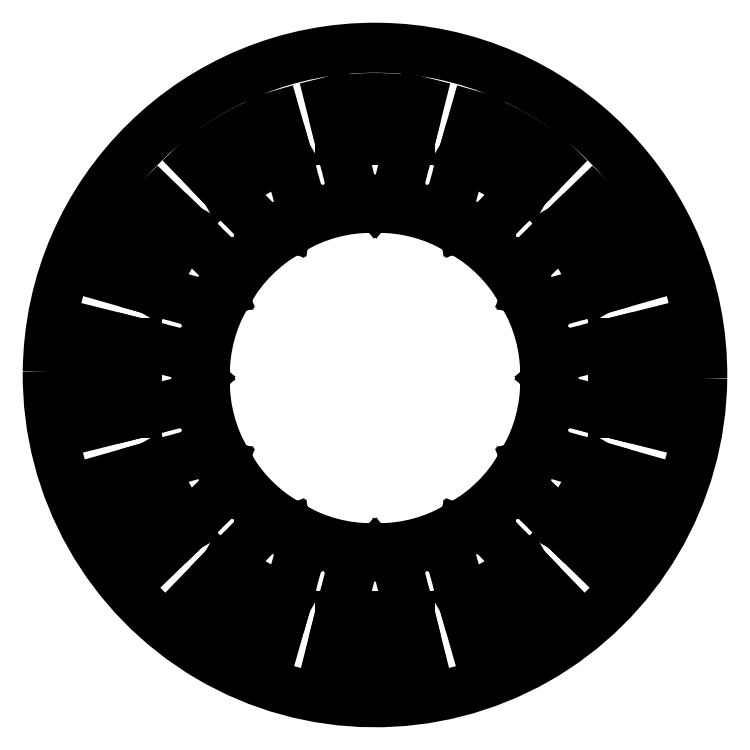
<metadata>
{"format":"dxf","ext":"dxf","renderer":"ezdxf+matplotlib","layout":"modelspace","background":"white","min_lineweight":24,"dpi":150}
</metadata>
<code>
0
SECTION
2
ENTITIES
0
LINE
8
layer1
10
-0.45
20
22.5
30
0
11
-0.45
21
23.05
31
0
0
LINE
8
layer1
10
-0.45
20
23.05
30
0
11
-3.04
21
25.02
31
0
0
LINE
8
layer1
10
0.45
20
22.5
30
0
11
0.45
21
23.05
31
0
0
LINE
8
layer1
10
0.45
20
23.05
30
0
11
3.04
21
25.02
31
0
0
LINE
8
layer1
10
-0.45
20
23.05
30
0
11
0.45
21
23.05
31
0
0
LINE
8
layer1
10
-5.93
20
36.53
30
0
11
-4.667
21
31.5
31
0
0
LINE
8
layer1
10
5.93
20
36.53
30
0
11
4.667
21
31.5
31
0
0
LINE
8
layer1
10
-4.667
20
31.5
30
0
11
-3.04
21
25.02
31
0
0
LINE
8
layer1
10
4.667
20
31.5
30
0
11
3.04
21
25.02
31
0
0
LINE
8
layer1
10
-4.667
20
31.5
30
0
11
4.667
21
31.5
31
0
0
LINE
8
layer1
10
-11.64
20
19.26
30
0
11
-11.91
21
19.74
31
0
0
LINE
8
layer1
10
-11.91
20
19.74
30
0
11
-15.14
21
20.15
31
0
0
LINE
8
layer1
10
-10.86
20
19.71
30
0
11
-11.14
21
20.19
31
0
0
LINE
8
layer1
10
-11.14
20
20.19
30
0
11
-9.877
21
23.19
31
0
0
LINE
8
layer1
10
-11.91
20
19.74
30
0
11
-11.14
21
20.19
31
0
0
LINE
8
layer1
10
-23.4
20
28.67
30
0
11
-19.79
21
24.95
31
0
0
LINE
8
layer1
10
-13.13
20
34.6
30
0
11
-11.71
21
29.61
31
0
0
LINE
8
layer1
10
-19.79
20
24.95
30
0
11
-15.14
21
20.15
31
0
0
LINE
8
layer1
10
-11.71
20
29.61
30
0
11
-9.877
21
23.19
31
0
0
LINE
8
layer1
10
-19.79
20
24.95
30
0
11
-11.71
21
29.61
31
0
0
LINE
8
layer1
10
-19.71
20
10.86
30
0
11
-20.19
21
11.14
31
0
0
LINE
8
layer1
10
-20.19
20
11.14
30
0
11
-23.19
21
9.877
31
0
0
LINE
8
layer1
10
-19.26
20
11.64
30
0
11
-19.74
21
11.91
31
0
0
LINE
8
layer1
10
-19.74
20
11.91
30
0
11
-20.15
21
15.14
31
0
0
LINE
8
layer1
10
-20.19
20
11.14
30
0
11
-19.74
21
11.91
31
0
0
LINE
8
layer1
10
-34.6
20
13.13
30
0
11
-29.61
21
11.71
31
0
0
LINE
8
layer1
10
-28.67
20
23.4
30
0
11
-24.95
21
19.79
31
0
0
LINE
8
layer1
10
-29.61
20
11.71
30
0
11
-23.19
21
9.877
31
0
0
LINE
8
layer1
10
-24.95
20
19.79
30
0
11
-20.15
21
15.14
31
0
0
LINE
8
layer1
10
-29.61
20
11.71
30
0
11
-24.95
21
19.79
31
0
0
LINE
8
layer1
10
-22.5
20
-0.45
30
0
11
-23.05
21
-0.45
31
0
0
LINE
8
layer1
10
-23.05
20
-0.45
30
0
11
-25.02
21
-3.04
31
0
0
LINE
8
layer1
10
-22.5
20
0.45
30
0
11
-23.05
21
0.45
31
0
0
LINE
8
layer1
10
-23.05
20
0.45
30
0
11
-25.02
21
3.04
31
0
0
LINE
8
layer1
10
-23.05
20
-0.45
30
0
11
-23.05
21
0.45
31
0
0
LINE
8
layer1
10
-36.53
20
-5.93
30
0
11
-31.5
21
-4.667
31
0
0
LINE
8
layer1
10
-36.53
20
5.93
30
0
11
-31.5
21
4.667
31
0
0
LINE
8
layer1
10
-31.5
20
-4.667
30
0
11
-25.02
21
-3.04
31
0
0
LINE
8
layer1
10
-31.5
20
4.667
30
0
11
-25.02
21
3.04
31
0
0
LINE
8
layer1
10
-31.5
20
-4.667
30
0
11
-31.5
21
4.667
31
0
0
LINE
8
layer1
10
-19.26
20
-11.64
30
0
11
-19.74
21
-11.91
31
0
0
LINE
8
layer1
10
-19.74
20
-11.91
30
0
11
-20.15
21
-15.14
31
0
0
LINE
8
layer1
10
-19.71
20
-10.86
30
0
11
-20.19
21
-11.14
31
0
0
LINE
8
layer1
10
-20.19
20
-11.14
30
0
11
-23.19
21
-9.877
31
0
0
LINE
8
layer1
10
-19.74
20
-11.91
30
0
11
-20.19
21
-11.14
31
0
0
LINE
8
layer1
10
-28.67
20
-23.4
30
0
11
-24.95
21
-19.79
31
0
0
LINE
8
layer1
10
-34.6
20
-13.13
30
0
11
-29.61
21
-11.71
31
0
0
LINE
8
layer1
10
-24.95
20
-19.79
30
0
11
-20.15
21
-15.14
31
0
0
LINE
8
layer1
10
-29.61
20
-11.71
30
0
11
-23.19
21
-9.877
31
0
0
LINE
8
layer1
10
-24.95
20
-19.79
30
0
11
-29.61
21
-11.71
31
0
0
LINE
8
layer1
10
-10.86
20
-19.71
30
0
11
-11.14
21
-20.19
31
0
0
LINE
8
layer1
10
-11.14
20
-20.19
30
0
11
-9.877
21
-23.19
31
0
0
LINE
8
layer1
10
-11.64
20
-19.26
30
0
11
-11.91
21
-19.74
31
0
0
LINE
8
layer1
10
-11.91
20
-19.74
30
0
11
-15.14
21
-20.15
31
0
0
LINE
8
layer1
10
-11.14
20
-20.19
30
0
11
-11.91
21
-19.74
31
0
0
LINE
8
layer1
10
-13.13
20
-34.6
30
0
11
-11.71
21
-29.61
31
0
0
LINE
8
layer1
10
-23.4
20
-28.67
30
0
11
-19.79
21
-24.95
31
0
0
LINE
8
layer1
10
-11.71
20
-29.61
30
0
11
-9.877
21
-23.19
31
0
0
LINE
8
layer1
10
-19.79
20
-24.95
30
0
11
-15.14
21
-20.15
31
0
0
LINE
8
layer1
10
-11.71
20
-29.61
30
0
11
-19.79
21
-24.95
31
0
0
LINE
8
layer1
10
0.45
20
-22.5
30
0
11
0.45
21
-23.05
31
0
0
LINE
8
layer1
10
0.45
20
-23.05
30
0
11
3.04
21
-25.02
31
0
0
LINE
8
layer1
10
-0.45
20
-22.5
30
0
11
-0.45
21
-23.05
31
0
0
LINE
8
layer1
10
-0.45
20
-23.05
30
0
11
-3.04
21
-25.02
31
0
0
LINE
8
layer1
10
0.45
20
-23.05
30
0
11
-0.45
21
-23.05
31
0
0
LINE
8
layer1
10
5.93
20
-36.53
30
0
11
4.667
21
-31.5
31
0
0
LINE
8
layer1
10
-5.93
20
-36.53
30
0
11
-4.667
21
-31.5
31
0
0
LINE
8
layer1
10
4.667
20
-31.5
30
0
11
3.04
21
-25.02
31
0
0
LINE
8
layer1
10
-4.667
20
-31.5
30
0
11
-3.04
21
-25.02
31
0
0
LINE
8
layer1
10
4.667
20
-31.5
30
0
11
-4.667
21
-31.5
31
0
0
LINE
8
layer1
10
11.64
20
-19.26
30
0
11
11.91
21
-19.74
31
0
0
LINE
8
layer1
10
11.91
20
-19.74
30
0
11
15.14
21
-20.15
31
0
0
LINE
8
layer1
10
10.86
20
-19.71
30
0
11
11.14
21
-20.19
31
0
0
LINE
8
layer1
10
11.14
20
-20.19
30
0
11
9.877
21
-23.19
31
0
0
LINE
8
layer1
10
11.91
20
-19.74
30
0
11
11.14
21
-20.19
31
0
0
LINE
8
layer1
10
23.4
20
-28.67
30
0
11
19.79
21
-24.95
31
0
0
LINE
8
layer1
10
13.13
20
-34.6
30
0
11
11.71
21
-29.61
31
0
0
LINE
8
layer1
10
19.79
20
-24.95
30
0
11
15.14
21
-20.15
31
0
0
LINE
8
layer1
10
11.71
20
-29.61
30
0
11
9.877
21
-23.19
31
0
0
LINE
8
layer1
10
19.79
20
-24.95
30
0
11
11.71
21
-29.61
31
0
0
LINE
8
layer1
10
19.71
20
-10.86
30
0
11
20.19
21
-11.14
31
0
0
LINE
8
layer1
10
20.19
20
-11.14
30
0
11
23.19
21
-9.877
31
0
0
LINE
8
layer1
10
19.26
20
-11.64
30
0
11
19.74
21
-11.91
31
0
0
LINE
8
layer1
10
19.74
20
-11.91
30
0
11
20.15
21
-15.14
31
0
0
LINE
8
layer1
10
20.19
20
-11.14
30
0
11
19.74
21
-11.91
31
0
0
LINE
8
layer1
10
34.6
20
-13.13
30
0
11
29.61
21
-11.71
31
0
0
LINE
8
layer1
10
28.67
20
-23.4
30
0
11
24.95
21
-19.79
31
0
0
LINE
8
layer1
10
29.61
20
-11.71
30
0
11
23.19
21
-9.877
31
0
0
LINE
8
layer1
10
24.95
20
-19.79
30
0
11
20.15
21
-15.14
31
0
0
LINE
8
layer1
10
29.61
20
-11.71
30
0
11
24.95
21
-19.79
31
0
0
LINE
8
layer1
10
22.5
20
0.45
30
0
11
23.05
21
0.45
31
0
0
LINE
8
layer1
10
23.05
20
0.45
30
0
11
25.02
21
3.04
31
0
0
LINE
8
layer1
10
22.5
20
-0.45
30
0
11
23.05
21
-0.45
31
0
0
LINE
8
layer1
10
23.05
20
-0.45
30
0
11
25.02
21
-3.04
31
0
0
LINE
8
layer1
10
23.05
20
0.45
30
0
11
23.05
21
-0.45
31
0
0
LINE
8
layer1
10
36.53
20
5.93
30
0
11
31.5
21
4.667
31
0
0
LINE
8
layer1
10
36.53
20
-5.93
30
0
11
31.5
21
-4.667
31
0
0
LINE
8
layer1
10
31.5
20
4.667
30
0
11
25.02
21
3.04
31
0
0
LINE
8
layer1
10
31.5
20
-4.667
30
0
11
25.02
21
-3.04
31
0
0
LINE
8
layer1
10
31.5
20
4.667
30
0
11
31.5
21
-4.667
31
0
0
LINE
8
layer1
10
19.26
20
11.64
30
0
11
19.74
21
11.91
31
0
0
LINE
8
layer1
10
19.74
20
11.91
30
0
11
20.15
21
15.14
31
0
0
LINE
8
layer1
10
19.71
20
10.86
30
0
11
20.19
21
11.14
31
0
0
LINE
8
layer1
10
20.19
20
11.14
30
0
11
23.19
21
9.877
31
0
0
LINE
8
layer1
10
19.74
20
11.91
30
0
11
20.19
21
11.14
31
0
0
LINE
8
layer1
10
28.67
20
23.4
30
0
11
24.95
21
19.79
31
0
0
LINE
8
layer1
10
34.6
20
13.13
30
0
11
29.61
21
11.71
31
0
0
LINE
8
layer1
10
24.95
20
19.79
30
0
11
20.15
21
15.14
31
0
0
LINE
8
layer1
10
29.61
20
11.71
30
0
11
23.19
21
9.877
31
0
0
LINE
8
layer1
10
24.95
20
19.79
30
0
11
29.61
21
11.71
31
0
0
LINE
8
layer1
10
10.86
20
19.71
30
0
11
11.14
21
20.19
31
0
0
LINE
8
layer1
10
11.14
20
20.19
30
0
11
9.877
21
23.19
31
0
0
LINE
8
layer1
10
11.64
20
19.26
30
0
11
11.91
21
19.74
31
0
0
LINE
8
layer1
10
11.91
20
19.74
30
0
11
15.14
21
20.15
31
0
0
LINE
8
layer1
10
11.14
20
20.19
30
0
11
11.91
21
19.74
31
0
0
LINE
8
layer1
10
13.13
20
34.6
30
0
11
11.71
21
29.61
31
0
0
LINE
8
layer1
10
23.4
20
28.67
30
0
11
19.79
21
24.95
31
0
0
LINE
8
layer1
10
11.71
20
29.61
30
0
11
9.877
21
23.19
31
0
0
LINE
8
layer1
10
19.79
20
24.95
30
0
11
15.14
21
20.15
31
0
0
LINE
8
layer1
10
11.71
20
29.61
30
0
11
19.79
21
24.95
31
0
0
ARC
8
layer1
10
-2.26e-07
20
-0.002121
30
0
40
37.01
50
80.78
51
99.22
0
ARC
8
default
10
0
20
0.4
30
0
40
43.25
50
359.5
51
179.5
0
ARC
8
default
10
0
20
0.4
30
0
40
43.25
50
179.5
51
359.5
0
ARC
8
layer1
10
0.00106
20
-0.001837
30
0
40
37.01
50
110.8
51
129.2
0
ARC
8
layer1
10
0.001837
20
-0.001061
30
0
40
37.01
50
140.8
51
159.2
0
ARC
8
layer1
10
0.002121
20
-2.26e-07
30
0
40
37.01
50
170.8
51
189.2
0
ARC
8
layer1
10
0.001837
20
0.00106
30
0
40
37.01
50
200.8
51
219.2
0
ARC
8
layer1
10
0.001061
20
0.001837
30
0
40
37.01
50
230.8
51
249.2
0
ARC
8
layer1
10
2.26e-07
20
0.002121
30
0
40
37.01
50
260.8
51
279.2
0
ARC
8
layer1
10
-0.00106
20
0.001837
30
0
40
37.01
50
290.8
51
309.2
0
ARC
8
layer1
10
-0.001837
20
0.001061
30
0
40
37.01
50
320.8
51
339.2
0
ARC
8
layer1
10
-0.002121
20
2.26e-07
30
0
40
37.01
50
350.8
51
9.22
0
ARC
8
layer1
10
-0.001837
20
-0.00106
30
0
40
37.01
50
20.78
51
39.22
0
ARC
8
layer1
10
-0.001061
20
-0.001837
30
0
40
37.01
50
50.78
51
69.22
0
ARC
8
default
10
-0.45
20
1.679
30
0
40
20.82
50
90
51
120
0
ARC
8
default
10
-1.229
20
1.229
30
0
40
20.82
50
120
51
150
0
ARC
8
default
10
-1.679
20
0.45
30
0
40
20.82
50
150
51
180
0
ARC
8
default
10
-1.679
20
-0.45
30
0
40
20.82
50
180
51
210
0
ARC
8
default
10
-1.229
20
-1.229
30
0
40
20.82
50
210
51
240
0
ARC
8
default
10
-0.45
20
-1.679
30
0
40
20.82
50
240
51
270
0
ARC
8
default
10
0.45
20
-1.679
30
0
40
20.82
50
270
51
300
0
ARC
8
default
10
1.229
20
-1.229
30
0
40
20.82
50
300
51
330
0
ARC
8
default
10
1.679
20
-0.45
30
0
40
20.82
50
330
51
5.546e-07
0
ARC
8
default
10
1.679
20
0.45
30
0
40
20.82
50
5.546e-07
51
30
0
ARC
8
default
10
1.229
20
1.229
30
0
40
20.82
50
30
51
60
0
ARC
8
default
10
0.45
20
1.679
30
0
40
20.82
50
60
51
90
0
ENDSEC
0
EOF

</code>
